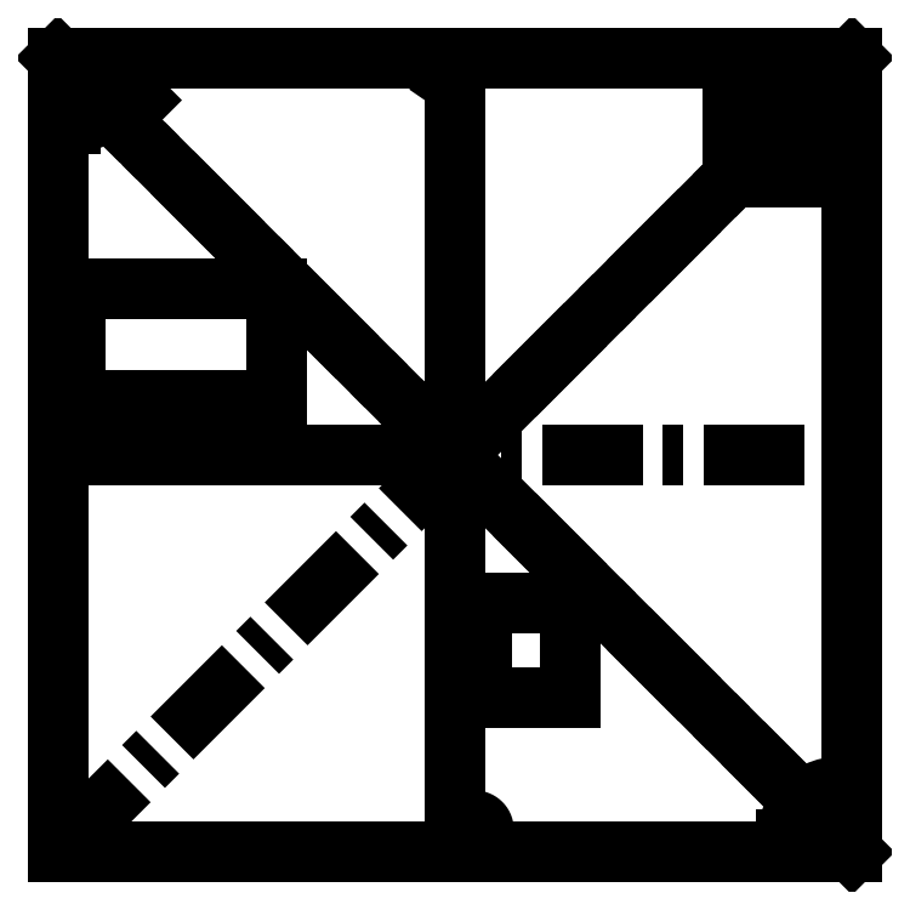
<metadata>
{"format":"dxf","ext":"dxf","renderer":"ezdxf+matplotlib","layout":"modelspace","background":"white","min_lineweight":24,"dpi":150}
</metadata>
<code>
0
SECTION
2
ENTITIES
0
ARC
8
0
10
48.5
20
48.5
30
0
40
1.5
50
180
51
270
0
ARC
8
0
10
38.4
20
45.07
30
0
40
2.382
50
188.9
51
261.1
0
ARC
8
0
10
38.4
20
45.07
30
0
40
3.03
50
188.9
51
261.1
0
ARC
8
0
10
38.4
20
45.07
30
0
40
1.734
50
188.9
51
261.1
0
ARC
8
0
10
36.05
20
44.71
30
0
40
0.6484
50
8.854
51
188.9
0
ARC
8
0
10
38.03
20
42.72
30
0
40
0.6484
50
261.1
51
81.15
0
ARC
8
0
10
45.07
20
38.4
30
0
40
2.382
50
188.9
51
261.1
0
ARC
8
0
10
45.07
20
38.4
30
0
40
3.03
50
188.9
51
261.1
0
ARC
8
0
10
45.07
20
38.4
30
0
40
1.734
50
188.9
51
261.1
0
ARC
8
0
10
44.71
20
36.05
30
0
40
0.6484
50
261.1
51
81.15
0
ARC
8
0
10
42.72
20
38.03
30
0
40
0.6484
50
8.854
51
188.9
0
CIRCLE
8
0
10
38.4
20
45.07
30
0
40
1
0
CIRCLE
8
0
10
45.07
20
38.4
30
0
40
1
0
ARC
8
0
10
-48.5
20
48.5
30
0
40
6.728
50
270
51
12.88
0
ARC
8
0
10
48.5
20
-48.5
30
0
40
6.728
50
77.12
51
180
0
LINE
8
0
10
-50
20
50
30
0
11
50
21
-50
31
0
0
LINE
8
0
10
-50
20
50
30
0
11
-41.94
21
50
31
0
0
LINE
8
0
10
-50
20
50
30
0
11
-50
21
-50
31
0
0
LINE
8
0
10
-50
20
-50
30
0
11
50
21
-50
31
0
0
LINE
8
0
10
50
20
50
30
0
11
50
21
-50
31
0
0
LINE
8
0
10
-50
20
50
30
0
11
50
21
-50
31
0
0
LINE
8
0
10
-50
20
-50
30
0
11
50
21
50
31
0
0
LINE
8
0
10
-50
20
0
30
0
11
50
21
0
31
0
0
LINE
8
0
10
-50
20
0
30
0
11
0
21
0
31
0
0
LINE
8
0
10
0
20
0
30
0
11
0
21
-50
31
0
0
LINE
8
0
10
0
20
0
30
0
11
50
21
50
31
0
0
LINE
8
0
10
3.342
20
-18.61
30
0
11
14.58
21
-18.61
31
0
0
LINE
8
0
10
-41.77
20
50
30
0
11
50
21
50
31
0
0
LINE
8
0
10
-50
20
50
30
0
11
-41.77
21
50
31
0
0
LINE
8
0
10
0
20
0
30
0
11
0
21
50
31
0
0
LINE
8
0
10
-47.75
20
20.89
30
0
11
-22.39
21
20.89
31
0
0
LINE
8
0
10
-47.75
20
20.89
30
0
11
-47.75
21
6.921
31
0
0
LINE
8
0
10
-47.75
20
6.921
30
0
11
-22.39
21
6.921
31
0
0
LINE
8
0
10
-22.39
20
20.89
30
0
11
-22.39
21
6.921
31
0
0
LINE
8
0
10
35
20
42.5
30
0
11
42.5
21
35
31
0
0
LINE
8
0
10
35
20
50
30
0
11
50
21
50
31
0
0
LINE
8
0
10
35
20
50
30
0
11
35
21
35
31
0
0
LINE
8
0
10
35
20
35
30
0
11
50
21
35
31
0
0
LINE
8
0
10
50
20
50
30
0
11
50
21
35
31
0
0
LINE
8
0
10
47
20
50
30
0
11
50
21
50
31
0
0
LINE
8
0
10
47
20
50
30
0
11
47
21
48.5
31
0
0
LINE
8
0
10
48.5
20
47
30
0
11
50
21
47
31
0
0
LINE
8
0
10
50
20
50
30
0
11
50
21
47
31
0
0
LINE
8
0
10
-50
20
50
30
0
11
-50
21
41.77
31
0
0
LINE
8
0
10
-50
20
41.77
30
0
11
-48.5
21
41.77
31
0
0
LINE
8
0
10
41.77
20
-50
30
0
11
41.77
21
-48.5
31
0
0
LINE
8
0
10
50
20
-50
30
0
11
50
21
-41.94
31
0
0
LINE
8
0
10
50
20
-50
30
0
11
41.77
21
-50
31
0
0
LINE
8
0
10
3.342
20
-18.61
30
0
11
3.342
21
-30.5
31
0
0
LINE
8
0
10
3.342
20
-30.5
30
0
11
14.58
21
-30.5
31
0
0
LINE
8
0
10
14.58
20
-18.61
30
0
11
14.58
21
-30.5
31
0
0
LWPOLYLINE
8
0
90
       12
70
   128
43
0
10
-40.26
20
45.16
10
-39.77
20
44.67
10
-39.77
20
44.67
10
-42.22
20
42.22
10
-42.22
20
42.22
10
-42.47
20
42.47
10
-42.47
20
42.47
10
-40.26
20
44.68
10
-40.26
20
44.68
10
-40.64
20
45.06
10
-40.64
20
45.06
10
-40.26
20
45.16
0
LWPOLYLINE
8
0
90
      106
70
   128
43
0
10
-41.34
20
2.423
10
-41.65
20
2.423
10
-41.65
20
2.423
10
-41.65
20
2.548
10
-41.63
20
2.667
10
-41.6
20
2.78
10
-41.56
20
2.888
10
-41.52
20
2.99
10
-41.46
20
3.086
10
-41.39
20
3.177
10
-41.32
20
3.262
10
-41.23
20
3.339
10
-41.14
20
3.405
10
-41.05
20
3.461
10
-40.95
20
3.508
10
-40.85
20
3.543
10
-40.74
20
3.569
10
-40.63
20
3.585
10
-40.51
20
3.59
10
-40.51
20
3.59
10
-40.4
20
3.585
10
-40.29
20
3.57
10
-40.18
20
3.546
10
-40.08
20
3.513
10
-39.99
20
3.468
10
-39.91
20
3.415
10
-39.82
20
3.353
10
-39.75
20
3.28
10
-39.68
20
3.201
10
-39.62
20
3.118
10
-39.57
20
3.032
10
-39.53
20
2.943
10
-39.5
20
2.849
10
-39.47
20
2.753
10
-39.46
20
2.653
10
-39.46
20
2.549
10
-39.46
20
2.549
10
-39.46
20
2.403
10
-39.49
20
2.263
10
-39.54
20
2.127
10
-39.6
20
1.995
10
-39.64
20
1.927
10
-39.69
20
1.854
10
-39.75
20
1.775
10
-39.81
20
1.69
10
-39.89
20
1.599
10
-39.97
20
1.503
10
-40.06
20
1.402
10
-40.16
20
1.294
10
-40.16
20
1.294
10
-41.04
20
0.359
10
-41.04
20
0.359
10
-39.41
20
0.359
10
-39.41
20
0.359
10
-39.41
20
0
10
-39.41
20
0
10
-41.79
20
0
10
-41.79
20
0
10
-40.43
20
1.449
10
-40.43
20
1.449
10
-40.33
20
1.552
10
-40.24
20
1.649
10
-40.16
20
1.739
10
-40.09
20
1.822
10
-40.03
20
1.898
10
-39.97
20
1.967
10
-39.93
20
2.029
10
-39.89
20
2.084
10
-39.84
20
2.19
10
-39.8
20
2.298
10
-39.78
20
2.408
10
-39.77
20
2.521
10
-39.77
20
2.521
10
-39.77
20
2.593
10
-39.78
20
2.661
10
-39.8
20
2.727
10
-39.82
20
2.791
10
-39.86
20
2.853
10
-39.89
20
2.911
10
-39.94
20
2.967
10
-39.99
20
3.021
10
-40.05
20
3.07
10
-40.11
20
3.113
10
-40.17
20
3.149
10
-40.23
20
3.178
10
-40.3
20
3.201
10
-40.38
20
3.217
10
-40.45
20
3.227
10
-40.53
20
3.231
10
-40.53
20
3.231
10
-40.61
20
3.227
10
-40.69
20
3.217
10
-40.76
20
3.201
10
-40.84
20
3.177
10
-40.9
20
3.148
10
-40.97
20
3.112
10
-41.03
20
3.068
10
-41.09
20
3.018
10
-41.14
20
2.963
10
-41.19
20
2.902
10
-41.23
20
2.835
10
-41.26
20
2.764
10
-41.29
20
2.687
10
-41.31
20
2.604
10
-41.33
20
2.516
10
-41.34
20
2.423
0
LWPOLYLINE
8
0
90
      106
70
   128
43
0
10
2.423
20
-46.35
10
2.423
20
-46.04
10
2.423
20
-46.04
10
2.548
20
-46.05
10
2.667
20
-46.07
10
2.78
20
-46.09
10
2.888
20
-46.13
10
2.99
20
-46.18
10
3.086
20
-46.23
10
3.177
20
-46.3
10
3.262
20
-46.38
10
3.339
20
-46.46
10
3.405
20
-46.55
10
3.461
20
-46.64
10
3.508
20
-46.74
10
3.543
20
-46.84
10
3.569
20
-46.95
10
3.585
20
-47.06
10
3.59
20
-47.18
10
3.59
20
-47.18
10
3.585
20
-47.29
10
3.57
20
-47.4
10
3.546
20
-47.51
10
3.513
20
-47.61
10
3.468
20
-47.7
10
3.415
20
-47.79
10
3.353
20
-47.87
10
3.28
20
-47.94
10
3.201
20
-48.01
10
3.118
20
-48.07
10
3.032
20
-48.12
10
2.943
20
-48.16
10
2.849
20
-48.2
10
2.753
20
-48.22
10
2.653
20
-48.23
10
2.549
20
-48.24
10
2.549
20
-48.24
10
2.403
20
-48.23
10
2.263
20
-48.2
10
2.127
20
-48.16
10
1.995
20
-48.09
10
1.927
20
-48.05
10
1.854
20
-48
10
1.775
20
-47.94
10
1.69
20
-47.88
10
1.599
20
-47.8
10
1.503
20
-47.72
10
1.402
20
-47.63
10
1.294
20
-47.53
10
1.294
20
-47.53
10
0.359
20
-46.65
10
0.359
20
-46.65
10
0.359
20
-48.28
10
0.359
20
-48.28
10
0
20
-48.28
10
0
20
-48.28
10
0
20
-45.9
10
0
20
-45.9
10
1.449
20
-47.26
10
1.449
20
-47.26
10
1.552
20
-47.36
10
1.649
20
-47.45
10
1.739
20
-47.53
10
1.822
20
-47.6
10
1.898
20
-47.67
10
1.967
20
-47.72
10
2.029
20
-47.76
10
2.084
20
-47.8
10
2.19
20
-47.85
10
2.298
20
-47.89
10
2.408
20
-47.92
10
2.521
20
-47.92
10
2.521
20
-47.92
10
2.593
20
-47.92
10
2.661
20
-47.91
10
2.727
20
-47.89
10
2.791
20
-47.87
10
2.853
20
-47.84
10
2.911
20
-47.8
10
2.967
20
-47.75
10
3.021
20
-47.7
10
3.07
20
-47.65
10
3.113
20
-47.59
10
3.149
20
-47.52
10
3.178
20
-47.46
10
3.201
20
-47.39
10
3.217
20
-47.32
10
3.227
20
-47.24
10
3.231
20
-47.16
10
3.231
20
-47.16
10
3.227
20
-47.08
10
3.217
20
-47
10
3.201
20
-46.93
10
3.177
20
-46.86
10
3.148
20
-46.79
10
3.112
20
-46.72
10
3.068
20
-46.66
10
3.018
20
-46.61
10
2.963
20
-46.55
10
2.902
20
-46.51
10
2.835
20
-46.47
10
2.764
20
-46.43
10
2.687
20
-46.4
10
2.604
20
-46.38
10
2.516
20
-46.36
10
2.423
20
-46.35
0
LWPOLYLINE
8
0
90
      184
70
   128
43
0
10
40.45
20
44.22
10
40.2
20
43.97
10
40.2
20
43.97
10
40.15
20
44.06
10
40.1
20
44.15
10
40.06
20
44.24
10
40.03
20
44.33
10
40.01
20
44.42
10
40
20
44.51
10
39.99
20
44.6
10
40
20
44.69
10
40.01
20
44.78
10
40.03
20
44.87
10
40.05
20
44.95
10
40.09
20
45.03
10
40.13
20
45.1
10
40.17
20
45.18
10
40.23
20
45.25
10
40.29
20
45.31
10
40.29
20
45.31
10
40.39
20
45.4
10
40.5
20
45.48
10
40.61
20
45.54
10
40.73
20
45.58
10
40.86
20
45.61
10
40.99
20
45.63
10
41.11
20
45.62
10
41.23
20
45.6
10
41.34
20
45.57
10
41.45
20
45.52
10
41.54
20
45.46
10
41.63
20
45.38
10
41.63
20
45.38
10
41.7
20
45.3
10
41.76
20
45.21
10
41.8
20
45.12
10
41.83
20
45.02
10
41.85
20
44.92
10
41.85
20
44.81
10
41.84
20
44.69
10
41.81
20
44.57
10
41.81
20
44.57
10
41.94
20
44.61
10
42.06
20
44.64
10
42.19
20
44.65
10
42.31
20
44.65
10
42.31
20
44.65
10
42.4
20
44.64
10
42.48
20
44.62
10
42.56
20
44.59
10
42.64
20
44.56
10
42.71
20
44.52
10
42.78
20
44.48
10
42.85
20
44.43
10
42.91
20
44.37
10
42.91
20
44.37
10
43.01
20
44.26
10
43.09
20
44.14
10
43.15
20
44.01
10
43.2
20
43.87
10
43.23
20
43.72
10
43.23
20
43.57
10
43.22
20
43.42
10
43.19
20
43.27
10
43.14
20
43.13
10
43.07
20
42.99
10
42.98
20
42.87
10
42.87
20
42.74
10
42.87
20
42.74
10
42.79
20
42.67
10
42.71
20
42.6
10
42.62
20
42.55
10
42.53
20
42.5
10
42.44
20
42.46
10
42.35
20
42.43
10
42.26
20
42.41
10
42.16
20
42.4
10
42.06
20
42.4
10
41.96
20
42.4
10
41.86
20
42.42
10
41.76
20
42.45
10
41.66
20
42.49
10
41.55
20
42.53
10
41.45
20
42.59
10
41.35
20
42.66
10
41.35
20
42.66
10
41.59
20
42.9
10
41.59
20
42.9
10
41.66
20
42.86
10
41.73
20
42.82
10
41.8
20
42.79
10
41.87
20
42.77
10
41.93
20
42.75
10
42
20
42.74
10
42.05
20
42.74
10
42.11
20
42.74
10
42.11
20
42.74
10
42.18
20
42.74
10
42.25
20
42.76
10
42.32
20
42.78
10
42.39
20
42.81
10
42.45
20
42.84
10
42.51
20
42.88
10
42.57
20
42.93
10
42.63
20
42.99
10
42.63
20
42.99
10
42.7
20
43.05
10
42.75
20
43.12
10
42.8
20
43.19
10
42.83
20
43.27
10
42.86
20
43.34
10
42.88
20
43.42
10
42.9
20
43.5
10
42.9
20
43.57
10
42.9
20
43.65
10
42.89
20
43.73
10
42.87
20
43.8
10
42.85
20
43.87
10
42.82
20
43.93
10
42.78
20
44
10
42.74
20
44.06
10
42.69
20
44.11
10
42.69
20
44.11
10
42.61
20
44.18
10
42.53
20
44.23
10
42.44
20
44.27
10
42.34
20
44.3
10
42.24
20
44.31
10
42.14
20
44.31
10
42.03
20
44.3
10
41.93
20
44.27
10
41.88
20
44.25
10
41.83
20
44.22
10
41.77
20
44.19
10
41.71
20
44.15
10
41.65
20
44.1
10
41.58
20
44.05
10
41.51
20
43.99
10
41.44
20
43.93
10
41.44
20
43.93
10
41.21
20
44.15
10
41.21
20
44.15
10
41.29
20
44.24
10
41.36
20
44.33
10
41.41
20
44.42
10
41.46
20
44.52
10
41.49
20
44.61
10
41.51
20
44.7
10
41.52
20
44.79
10
41.51
20
44.87
10
41.49
20
44.94
10
41.46
20
45.01
10
41.42
20
45.07
10
41.37
20
45.13
10
41.37
20
45.13
10
41.33
20
45.17
10
41.29
20
45.2
10
41.24
20
45.23
10
41.19
20
45.25
10
41.14
20
45.26
10
41.08
20
45.27
10
41.03
20
45.28
10
40.97
20
45.28
10
40.91
20
45.27
10
40.85
20
45.26
10
40.79
20
45.25
10
40.74
20
45.22
10
40.68
20
45.2
10
40.63
20
45.16
10
40.58
20
45.12
10
40.53
20
45.07
10
40.53
20
45.07
10
40.46
20
44.99
10
40.4
20
44.91
10
40.37
20
44.81
10
40.34
20
44.71
10
40.34
20
44.66
10
40.34
20
44.6
10
40.35
20
44.55
10
40.36
20
44.49
10
40.37
20
44.42
10
40.4
20
44.36
10
40.42
20
44.29
10
40.45
20
44.22
0
LWPOLYLINE
8
0
90
       20
70
   128
43
0
10
-3.59
20
49.16
10
-3.59
20
49.22
10
-3.59
20
49.22
10
-1.167
20
49.22
10
-1.167
20
49.22
10
-1.167
20
49.63
10
-1.167
20
49.63
10
-0.8077
20
49.63
10
-0.8077
20
49.63
10
-0.8077
20
49.22
10
-0.8077
20
49.22
10
0
20
49.22
10
0
20
49.22
10
0
20
48.91
10
0
20
48.91
10
-0.8077
20
48.91
10
-0.8077
20
48.91
10
-0.8077
20
47.25
10
-0.8077
20
47.25
10
-3.59
20
49.16
0
LWPOLYLINE
8
0
90
        6
70
   128
43
0
10
-1.167
20
48.91
10
-2.687
20
48.91
10
-2.687
20
48.91
10
-1.167
20
47.87
10
-1.167
20
47.87
10
-1.167
20
48.91
0
POINT
8
0
10
0
20
0
30
0
0
POINT
8
0
10
36.72
20
43.39
30
0
0
POINT
8
0
10
43.39
20
36.72
30
0
0
ENDSEC
0
EOF

</code>
